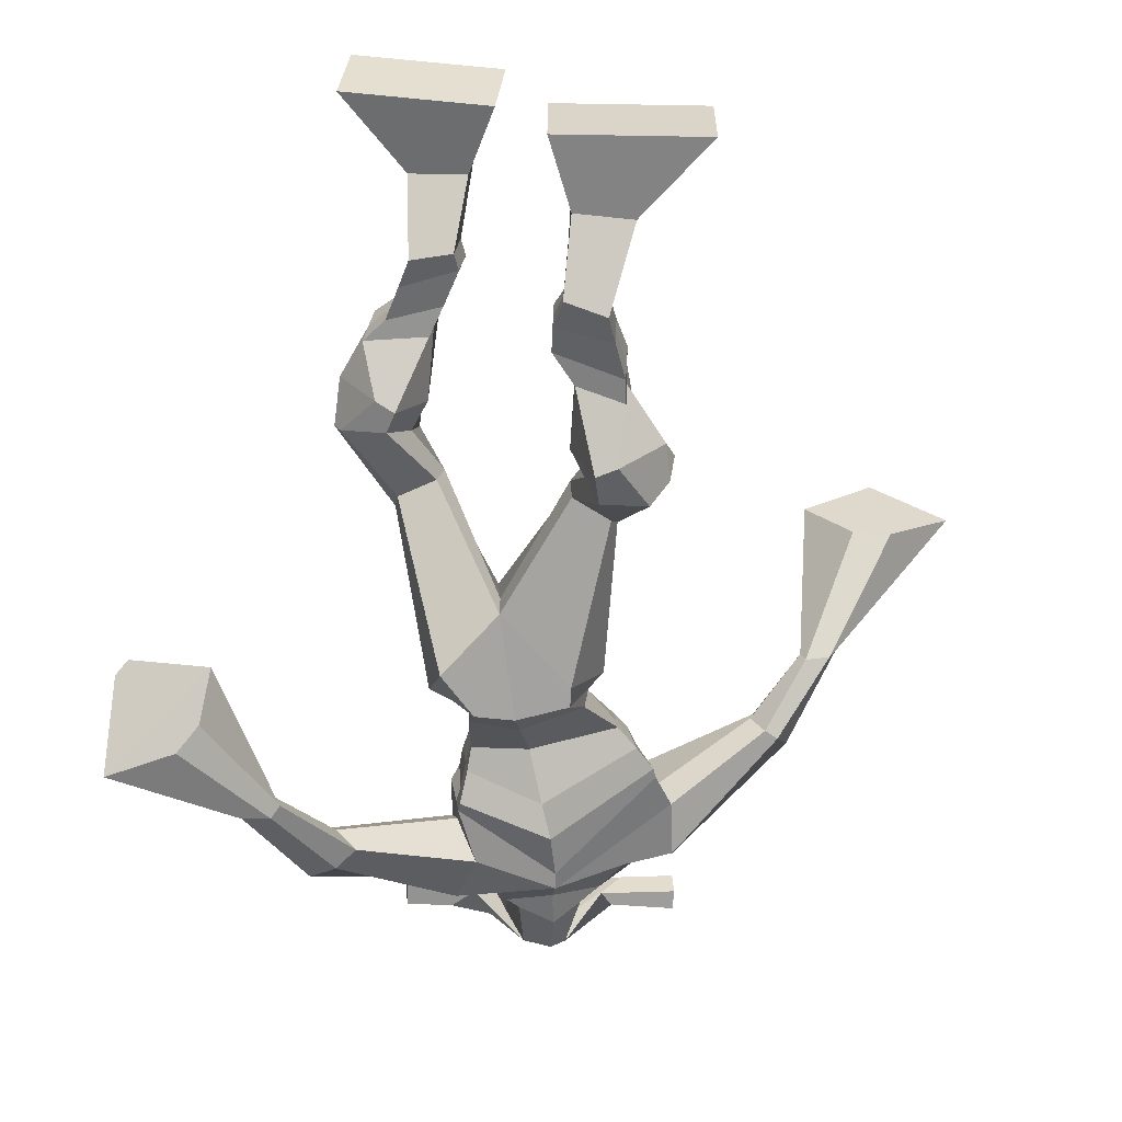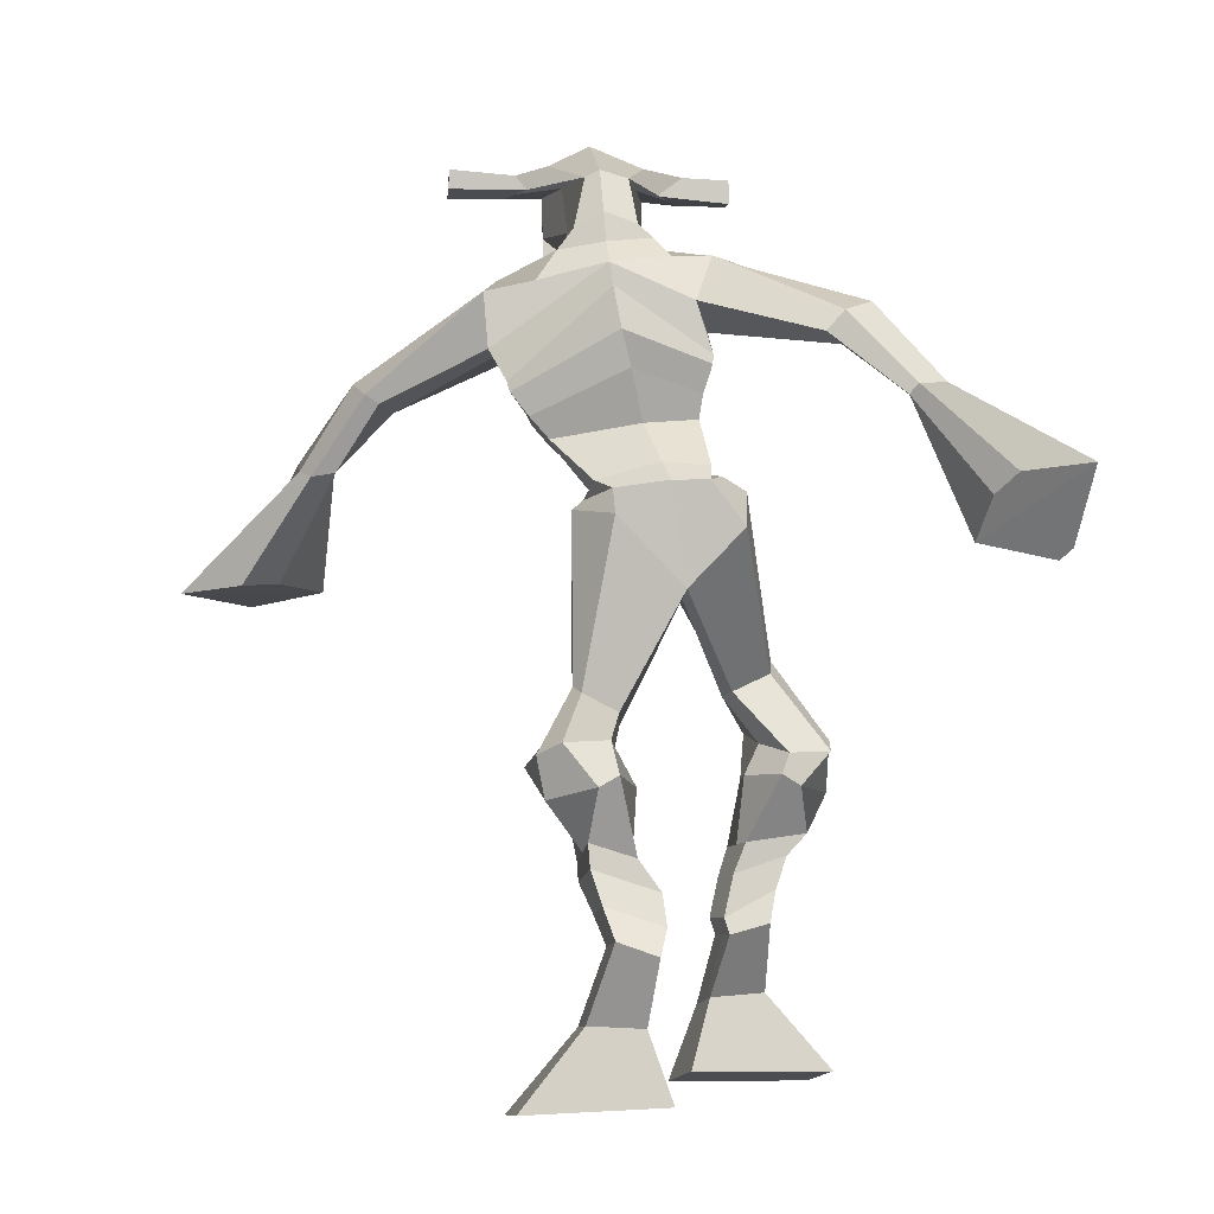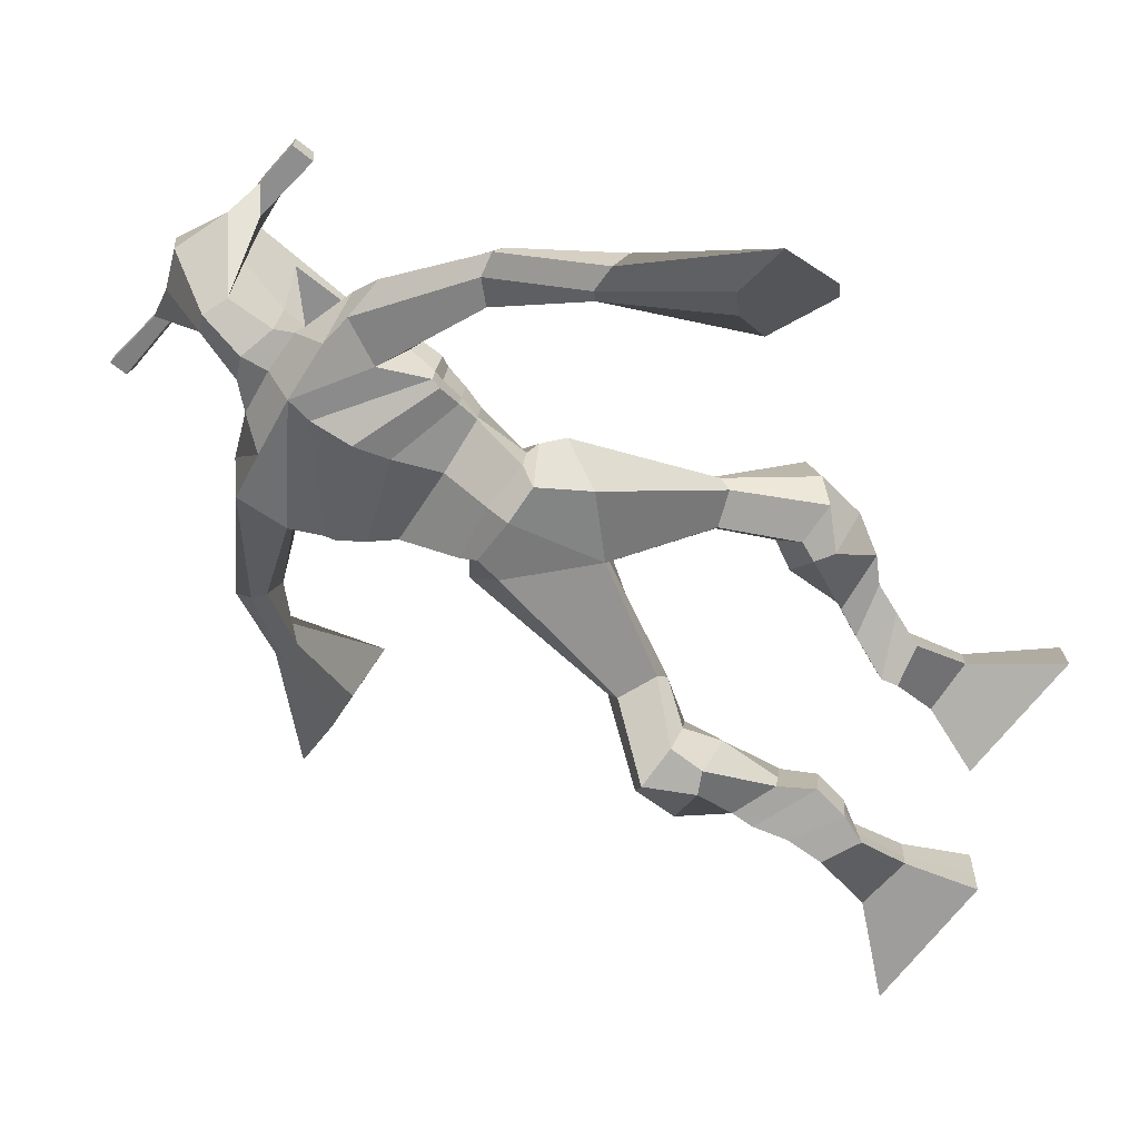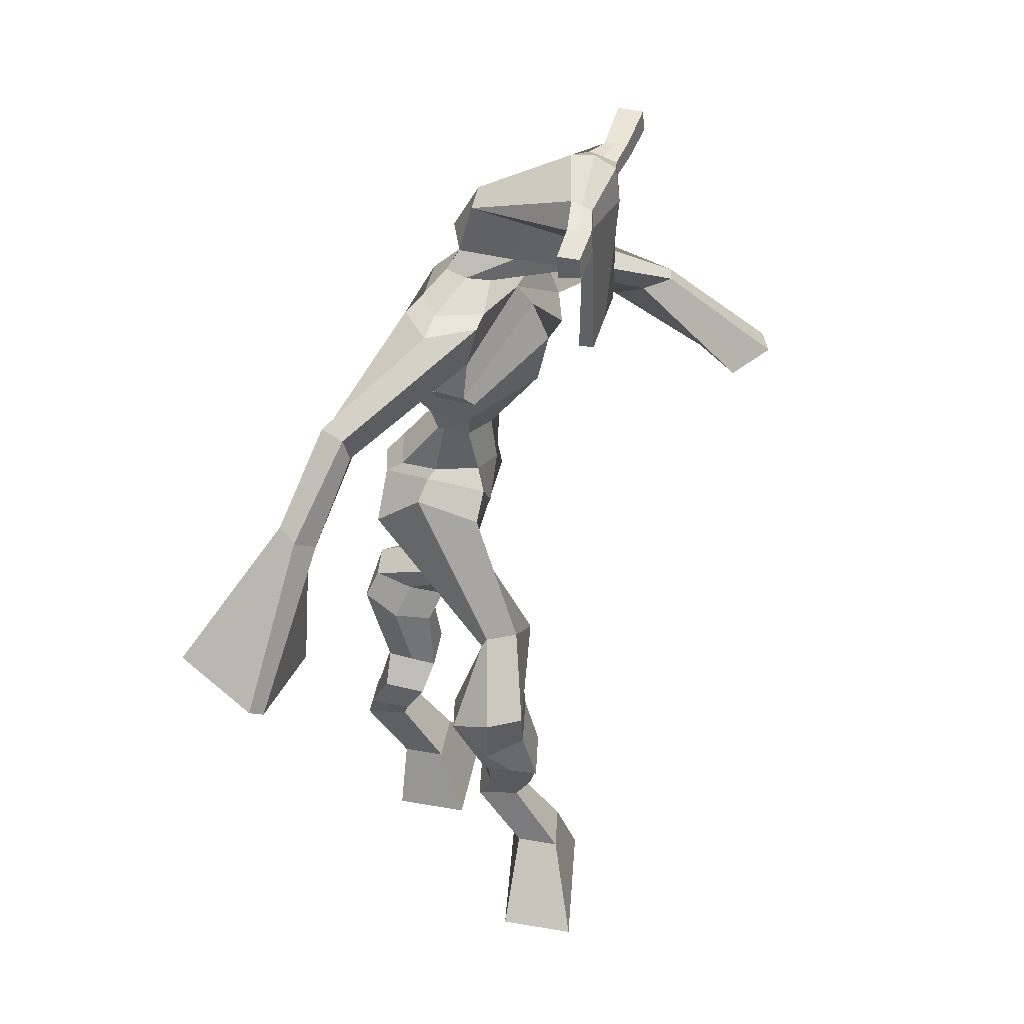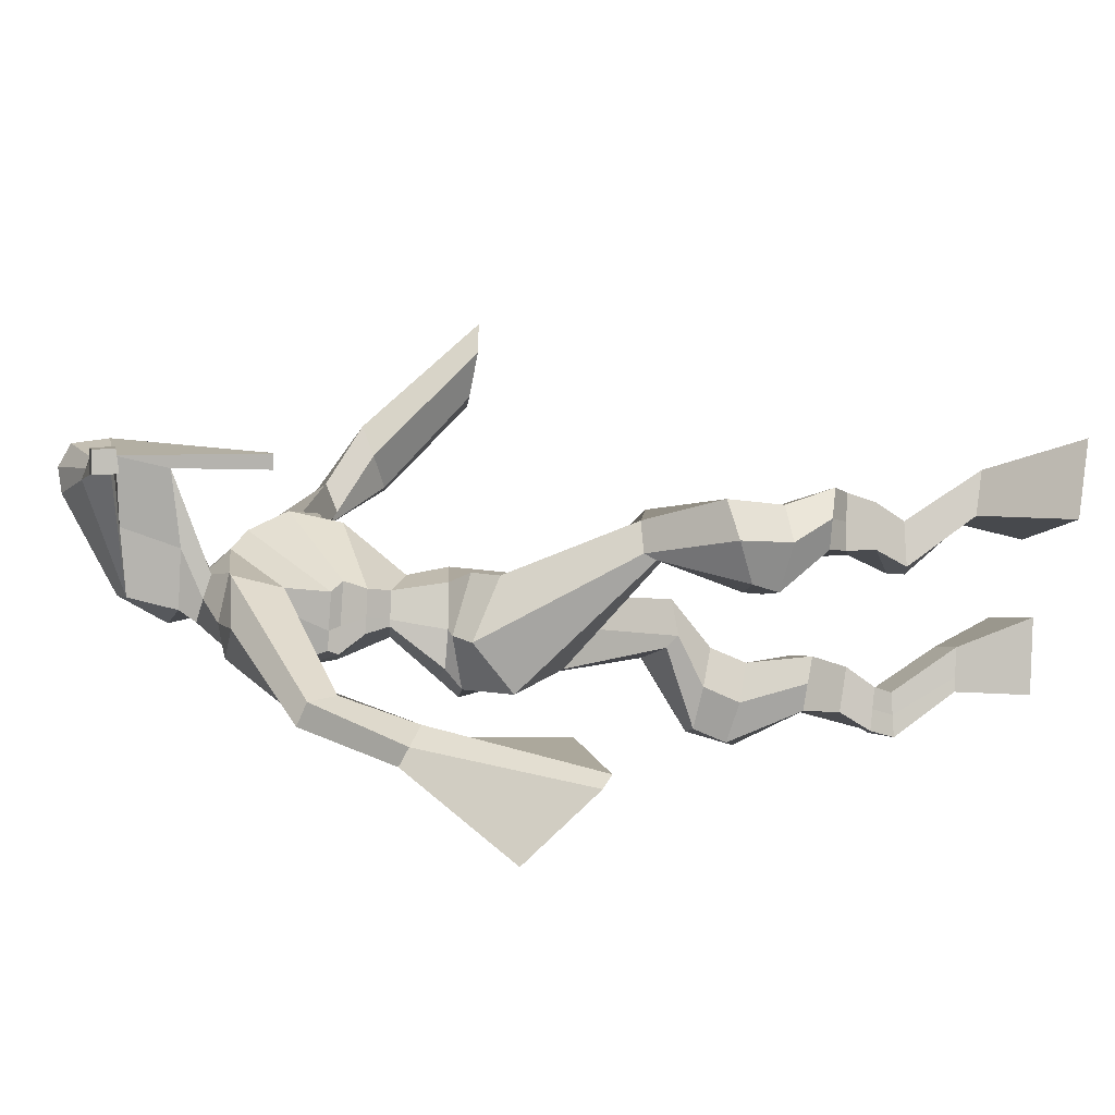
<metadata>
{"format":"obj","ext":"obj","renderer":"f3d","projection":"perspective","resolution":1024,"background":"white","views":[{"elev":-63.5,"azim":-3.3,"up":"+Z"},{"elev":-7.1,"azim":170.1,"up":"+Y"},{"elev":-69.3,"azim":-129.9,"up":"+Z"},{"elev":40.3,"azim":-80.1,"up":"+Y"},{"elev":-1.4,"azim":-100.8,"up":"+Z"}]}
</metadata>
<code>
o g
v 0.2811 0.7712 -0.3918
v 0.3122 0.6696 -0.4111
v 0.2874 0.7605 -0.3286
v 0.3233 0.6513 -0.301
v 0.1996 0.7775 -0.3824
v 0.1032 0.6674 -0.3903
v 0.2059 0.7671 -0.3192
v 0.1144 0.6491 -0.2803
v 0.2675 0.8582 -0.4617
v 0.275 0.8591 -0.3988
v 0.2076 0.8744 -0.4526
v 0.2149 0.8756 -0.3899
v 0.2753 0.8817 -0.4605
v 0.2826 0.8828 -0.3977
v 0.1941 0.922 -0.4301
v 0.202 0.9201 -0.365
v 0.2561 0.9433 -0.4358
v 0.264 0.9414 -0.3708
v 0.1781 0.9694 -0.4318
v 0.1879 0.9651 -0.3528
v 0.2385 0.9876 -0.4377
v 0.2483 0.9833 -0.3587
v 0.1484 1.001 -0.4315
v 0.1594 0.9895 -0.3477
v 0.1978 1.08 -0.4903
v 0.2329 1.079 -0.3783
v 0.1705 1.064 -0.4884
v 0.1669 1.058 -0.3712
v 0.1872 1.11 -0.4884
v 0.2288 1.144 -0.3822
v 0.1248 1.114 -0.4785
v 0.122 1.149 -0.3661
v 0.2569 1.199 -0.4381
v 0.2605 1.228 -0.375
v 0.2036 1.225 -0.4453
v 0.2196 1.243 -0.3915
v 0.3529 1.323 -0.5927
v 0.3497 1.329 -0.4899
v 0.2767 1.406 -0.626
v 0.2749 1.425 -0.465
v 0.4157 0.7349 -0.6287
v 0.3797 0.6333 -0.6328
v 0.4155 0.7317 -0.5642
v 0.3794 0.6279 -0.5208
v 0.4978 0.7392 -0.6282
v 0.5895 0.6249 -0.6327
v 0.4976 0.736 -0.5638
v 0.5893 0.6195 -0.5208
v 0.4103 0.8282 -0.6933
v 0.4153 0.8302 -0.6289
v 0.4689 0.8485 -0.6891
v 0.47 0.8419 -0.6258
v 0.3995 0.8666 -0.6837
v 0.4006 0.8599 -0.6208
v 0.4812 0.8943 -0.662
v 0.4823 0.884 -0.5973
v 0.4006 0.9119 -0.6566
v 0.4017 0.9016 -0.5919
v 0.4972 0.9425 -0.6597
v 0.5002 0.928 -0.5814
v 0.4332 0.9568 -0.6554
v 0.4345 0.9423 -0.577
v 0.4999 0.9767 -0.6586
v 0.5011 0.9545 -0.5762
v 0.465 1.063 -0.7014
v 0.4503 1.037 -0.5863
v 0.494 1.047 -0.7064
v 0.5169 1.019 -0.5928
v 0.4734 1.11 -0.6815
v 0.4674 1.085 -0.5646
v 0.5387 1.106 -0.6878
v 0.5732 1.079 -0.5804
v 0.4415 1.156 -0.5643
v 0.4585 1.145 -0.4947
v 0.4956 1.181 -0.5793
v 0.4983 1.165 -0.5171
v 0.4557 1.421 -0.615
v 0.4909 1.377 -0.4626
v 0.4545 1.781 -0.5616
v 0.4293 1.777 -0.4268
v 0.3381 1.724 -0.589
v 0.3007 1.715 -0.4819
v 0.6152 1.664 -0.5056
v 0.5671 1.675 -0.3828
v 0.3657 1.792 -0.5589
v 0.3367 1.785 -0.4618
v 0.3125 1.792 -0.5769
v 0.2945 1.786 -0.4653
v 0.1703 1.674 -0.6514
v 0.112 1.662 -0.6214
v 0.1439 1.705 -0.654
v 0.1007 1.702 -0.629
v 0.06753 1.581 -0.6941
v 0.01431 1.568 -0.6555
v 0.05692 1.594 -0.7079
v -0.004582 1.586 -0.6825
v -0.03794 1.441 -0.728
v -0.1332 1.357 -0.7112
v -0.06508 1.468 -0.7591
v -0.1481 1.372 -0.728
v 0.5517 1.76 -0.523
v 0.5281 1.762 -0.4159
v 0.6229 1.744 -0.5095
v 0.5703 1.755 -0.4133
v 0.7547 1.606 -0.3797
v 0.741 1.613 -0.3192
v 0.7743 1.62 -0.3781
v 0.7731 1.632 -0.3399
v 0.8106 1.516 -0.3205
v 0.8223 1.548 -0.2259
v 0.8455 1.509 -0.3213
v 0.8575 1.543 -0.231
v 0.8802 1.373 -0.173
v 0.9153 1.352 -0.0535
v 0.9359 1.368 -0.1837
v 0.9464 1.364 -0.06836
v 0.4472 2.007 -0.3509
v 0.4419 1.994 -0.2824
v 0.3643 1.981 -0.3364
v 0.3619 1.97 -0.3052
v 0.5063 1.98 -0.3304
v 0.508 1.964 -0.2897
v 0.5096 1.876 -0.3085
v 0.4431 1.879 -0.3137
v 0.3691 1.862 -0.3195
v 0.405 1.849 -0.5114
v 0.4946 1.842 -0.5002
v 0.457 1.861 -0.5294
v 0.5088 1.942 -0.2874
v 0.3613 1.94 -0.3032
v 0.477 1.92 -0.4891
v 0.4558 1.931 -0.4911
v 0.4385 1.942 -0.2749
v 0.4149 1.919 -0.494
v 0.2357 1.969 -0.3371
v 0.2331 1.97 -0.3043
v 0.2325 1.939 -0.3017
v 0.2352 1.934 -0.3352
v 0.6481 1.975 -0.3068
v 0.6451 1.974 -0.2682
v 0.6463 1.942 -0.2649
v 0.6491 1.947 -0.3007
v 0.3233 1.569 -0.5338
v 0.4053 1.558 -0.5487
v 0.5297 1.539 -0.5094
v 0.5256 1.539 -0.4691
v 0.395 1.537 -0.4625
v 0.3191 1.567 -0.4848
v 0.3193 1.602 -0.544
v 0.5465 1.569 -0.4506
v 0.3108 1.601 -0.4827
v 0.427 1.629 -0.5798
v 0.5583 1.569 -0.512
v 0.407 1.623 -0.3901
v 0.5649 1.942 -0.2762
v 0.5639 1.967 -0.2789
v 0.5522 1.968 -0.3147
v 0.5347 1.947 -0.3165
v 0.3048 1.971 -0.3333
v 0.302 1.972 -0.2977
v 0.3013 1.938 -0.2948
v 0.3425 1.943 -0.3297
v 0.4434 1.725 -0.2918
v 0.4399 1.725 -0.3141
v 0.3654 1.723 -0.3204
v 0.506 1.724 -0.3087
v 0.5016 1.724 -0.287
v 0.3653 1.723 -0.2983
v 0.4432 1.811 -0.4593
v 0.3857 1.826 -0.5283
v 0.4852 1.802 -0.451
v 0.397 1.805 -0.4627
v 0.52 1.807 -0.5104
v 0.4517 1.82 -0.52
v 0.3114 1.64 -0.5718
v 0.5557 1.605 -0.4393
v 0.3072 1.634 -0.4723
v 0.4422 1.681 -0.589
v 0.5854 1.603 -0.5102
v 0.4108 1.698 -0.3744
v 0.3094 1.654 -0.5667
v 0.5371 1.643 -0.3725
v 0.2965 1.652 -0.4872
v 0.4524 1.743 -0.5809
v 0.5896 1.618 -0.5096
v 0.4196 1.754 -0.401
v 0.3899 1.495 -0.6047
v 0.4778 1.472 -0.5737
v 0.38 1.479 -0.4511
v 0.3181 1.494 -0.592
v 0.4521 1.471 -0.4737
v 0.335 1.486 -0.4731
v 0.1084 0.6589 -0.3392
v 0.2832 0.7677 -0.3709
v 0.2017 0.7741 -0.3615
v 0.3174 0.6611 -0.3599
v 0.2713 0.8587 -0.4302
v 0.2113 0.8751 -0.4212
v 0.279 0.8822 -0.429
v 0.1981 0.9211 -0.3975
v 0.2601 0.9424 -0.4033
v 0.183 0.9673 -0.3923
v 0.2434 0.9855 -0.3982
v 0.1539 0.9952 -0.3896
v 0.2405 1.081 -0.4376
v 0.1183 1.058 -0.423
v 0.2194 1.126 -0.4382
v 0.1125 1.133 -0.421
v 0.2664 1.194 -0.413
v 0.2007 1.243 -0.4363
v 0.3531 1.33 -0.5334
v 0.2608 1.465 -0.5556
v 0.5894 0.6224 -0.5807
v 0.4157 0.7337 -0.6074
v 0.4977 0.7381 -0.6069
v 0.3796 0.6308 -0.5808
v 0.4128 0.8291 -0.6613
v 0.4694 0.8452 -0.6577
v 0.4001 0.8633 -0.6523
v 0.4818 0.8892 -0.6296
v 0.4012 0.9068 -0.6242
v 0.4987 0.9353 -0.6205
v 0.4339 0.9496 -0.6162
v 0.5005 0.9656 -0.6174
v 0.4323 1.051 -0.6429
v 0.5559 1.031 -0.6521
v 0.4592 1.098 -0.6209
v 0.5656 1.092 -0.6366
v 0.4382 1.14 -0.5474
v 0.505 1.19 -0.5625
v 0.5025 1.436 -0.5355
v 0.3082 1.695 -0.5215
v 0.593 1.669 -0.4488
v 0.2948 1.802 -0.5293
v 0.2567 1.788 -0.5369
v 0.1401 1.664 -0.6181
v 0.1082 1.715 -0.6607
v 0.04265 1.572 -0.6727
v 0.01758 1.597 -0.7082
v -0.02898 1.385 -0.6702
v -0.1512 1.473 -0.8191
v 0.5977 1.773 -0.4521
v 0.6328 1.747 -0.4359
v 0.7326 1.597 -0.3617
v 0.7903 1.637 -0.3589
v 0.8081 1.533 -0.2717
v 0.8593 1.524 -0.2748
v 0.8119 1.369 -0.1083
v 1.023 1.358 -0.1456
v 0.4443 2.012 -0.3152
v 0.3631 1.975 -0.3208
v 0.5071 1.972 -0.3101
v 0.4903 1.857 -0.4179
v 0.3977 1.847 -0.4271
v 0.4941 1.931 -0.3882
v 0.3869 1.93 -0.3988
v 0.2344 1.97 -0.3207
v 0.2338 1.937 -0.3184
v 0.6466 1.974 -0.2875
v 0.6477 1.944 -0.2828
v 0.5283 1.539 -0.4908
v 0.3227 1.569 -0.5245
v 0.5533 1.569 -0.4869
v 0.3162 1.602 -0.5217
v 0.5498 1.944 -0.2964
v 0.5581 1.968 -0.2968
v 0.3219 1.941 -0.3123
v 0.3034 1.971 -0.3155
v 0.3792 1.817 -0.4967
v 0.5131 1.803 -0.4783
v 0.5726 1.604 -0.4862
v 0.3106 1.637 -0.533
v 0.5819 1.62 -0.4862
v 0.3057 1.654 -0.5397
v 0.3159 1.49 -0.538
v 0.4744 1.464 -0.5221
v 0.3816 1.466 -0.6318
v 0.4567 1.458 -0.6014
v 0.3637 1.401 -0.459
v 0.3254 1.47 -0.6198
v 0.4638 1.44 -0.4654
v 0.3115 1.459 -0.4604
v 0.4851 1.451 -0.5261
v 0.2938 1.487 -0.5465
f 1 5 11 9
f 4 3 7 8
f 193 195 5 6
f 193 196 4 8
f 196 194 3 4
f 6 5 1 2
f 198 12 16 200
f 7 3 10 12
f 195 7 12 198
f 194 1 9 197
f 200 16 20 202
f 12 10 14 16
f 9 11 15 13
f 197 9 13 199
f 20 18 22 24
f 16 14 18 20
f 13 15 19 17
f 199 13 17 201
f 21 23 27 25
f 17 19 23 21
f 201 17 21 203
f 202 20 24 204
f 206 28 32 208
f 203 21 25 205
f 204 24 28 206
f 24 22 26 28
f 29 31 35 33
f 28 26 30 32
f 25 27 31 29
f 205 25 29 207
f 209 33 37 211
f 207 29 33 209
f 208 32 36 210
f 32 30 34 36
f 185 184 79 83
f 210 36 40 212
f 36 34 38 40
f 33 35 39 37
f 41 49 51 45
f 44 48 47 43
f 213 46 45 215
f 213 48 44 216
f 216 44 43 214
f 46 42 41 45
f 218 220 56 52
f 47 52 50 43
f 215 218 52 47
f 214 217 49 41
f 220 222 60 56
f 52 56 54 50
f 49 53 55 51
f 217 219 53 49
f 60 64 62 58
f 56 60 58 54
f 53 57 59 55
f 219 221 57 53
f 61 65 67 63
f 57 61 63 59
f 221 223 61 57
f 222 224 64 60
f 226 228 72 68
f 223 225 65 61
f 224 226 68 64
f 64 68 66 62
f 69 73 75 71
f 68 72 70 66
f 65 69 71 67
f 225 227 69 65
f 229 211 37 73
f 227 229 73 69
f 228 230 76 72
f 72 76 74 70
f 184 181 81 79
f 230 231 78 76
f 76 78 38 74
f 73 37 77 75
f 268 159 135 257
f 133 129 122 118
f 186 182 84 80
f 274 183 82 232
f 273 185 83 233
f 183 186 80 82
f 234 235 88 86
f 82 88 92 90
f 82 80 86 88
f 79 81 87 85
f 90 92 96 94
f 235 87 91 237
f 232 82 90 236
f 87 81 89 91
f 95 93 97 99
f 236 90 94 238
f 91 89 93 95
f 237 91 95 239
f 240 98 100 241
f 239 95 99 241
f 94 96 100 98
f 238 94 98 240
f 242 102 104 243
f 83 79 101 103
f 80 84 104 102
f 104 84 106 108
f 108 106 110 112
f 83 103 107 105
f 233 83 105 244
f 243 104 108 245
f 109 111 115 113
f 245 108 112 247
f 105 107 111 109
f 244 105 109 246
f 248 113 115 249
f 246 109 113 248
f 112 110 114 116
f 247 112 116 249
f 250 117 119 251
f 250 118 122 252
f 156 155 141 140
f 131 132 117 121
f 132 134 119 117
f 130 133 118 120
f 172 169 124 125
f 174 170 126 128
f 173 174 128 127
f 270 173 127 253
f 169 171 123 124
f 269 172 125 254
f 129 133 163 167
f 128 126 134 132
f 127 128 132 131
f 253 127 131 255
f 130 125 165 168
f 254 125 130 256
f 258 137 136 257
f 161 160 136 137
f 267 161 137 258
f 159 162 138 135
f 260 142 139 259
f 158 157 139 142
f 266 156 140 259
f 265 158 142 260
f 192 189 147 148
f 276 188 145 261
f 275 192 148 262
f 189 191 146 147
f 187 190 143 144
f 188 187 144 145
f 148 147 154 151
f 261 145 153 263
f 262 148 151 264
f 147 146 150 154
f 144 143 149 152
f 145 144 152 153
f 255 131 158 265
f 252 122 156 266
f 131 121 157 158
f 122 129 155 156
f 119 134 162 159
f 256 130 161 267
f 130 120 160 161
f 251 119 159 268
f 165 164 163 168
f 164 166 167 163
f 133 130 168 163
f 123 129 167 166
f 124 123 166 164
f 125 124 164 165
f 234 86 172 269
f 80 102 171 169
f 242 101 173 270
f 101 79 174 173
f 79 85 170 174
f 86 80 169 172
f 151 154 180 177
f 263 153 179 271
f 264 151 177 272
f 154 150 176 180
f 152 149 175 178
f 153 152 178 179
f 177 180 186 183
f 271 179 185 273
f 272 177 183 274
f 180 176 182 186
f 178 175 181 184
f 179 178 184 185
f 278 277 187 188
f 277 280 190 187
f 279 281 191 189
f 284 282 192 275
f 283 278 188 276
f 282 279 189 192
f 281 283 276 191
f 280 284 275 190
f 175 272 274 181
f 176 271 273 182
f 149 264 272 175
f 150 263 271 176
f 102 242 270 171
f 85 234 269 170
f 120 251 268 160
f 134 256 267 162
f 121 252 266 157
f 129 255 265 155
f 143 262 264 149
f 146 261 263 150
f 190 275 262 143
f 191 276 261 146
f 155 265 260 141
f 157 266 259 139
f 141 260 259 140
f 162 267 258 138
f 138 258 257 135
f 126 254 256 134
f 123 253 255 129
f 170 269 254 126
f 171 270 253 123
f 117 250 252 121
f 118 250 251 120
f 111 247 249 115
f 110 246 248 114
f 114 248 249 116
f 106 244 246 110
f 107 245 247 111
f 103 243 245 107
f 84 233 244 106
f 101 242 243 103
f 93 238 240 97
f 96 239 241 100
f 97 240 241 99
f 92 237 239 96
f 89 236 238 93
f 81 232 236 89
f 88 235 237 92
f 85 87 235 234
f 182 273 233 84
f 181 274 232 81
f 160 268 257 136
f 75 77 231 230
f 71 75 230 228
f 70 74 229 227
f 74 38 211 229
f 66 70 227 225
f 63 67 226 224
f 62 66 225 223
f 67 71 228 226
f 59 63 224 222
f 58 62 223 221
f 54 58 221 219
f 50 54 219 217
f 55 59 222 220
f 43 50 217 214
f 45 51 218 215
f 51 55 220 218
f 42 216 214 41
f 46 213 216 42
f 48 213 215 47
f 35 210 212 39
f 31 208 210 35
f 30 207 209 34
f 34 209 211 38
f 26 205 207 30
f 23 204 206 27
f 22 203 205 26
f 27 206 208 31
f 19 202 204 23
f 18 201 203 22
f 14 199 201 18
f 10 197 199 14
f 15 200 202 19
f 3 194 197 10
f 5 195 198 11
f 11 198 200 15
f 2 1 194 196
f 6 2 196 193
f 8 7 195 193
f 39 212 284 280
f 78 231 283 281
f 40 38 279 282
f 231 77 278 283
f 212 40 282 284
f 38 78 281 279
f 37 39 280 277
f 77 37 277 278

</code>
